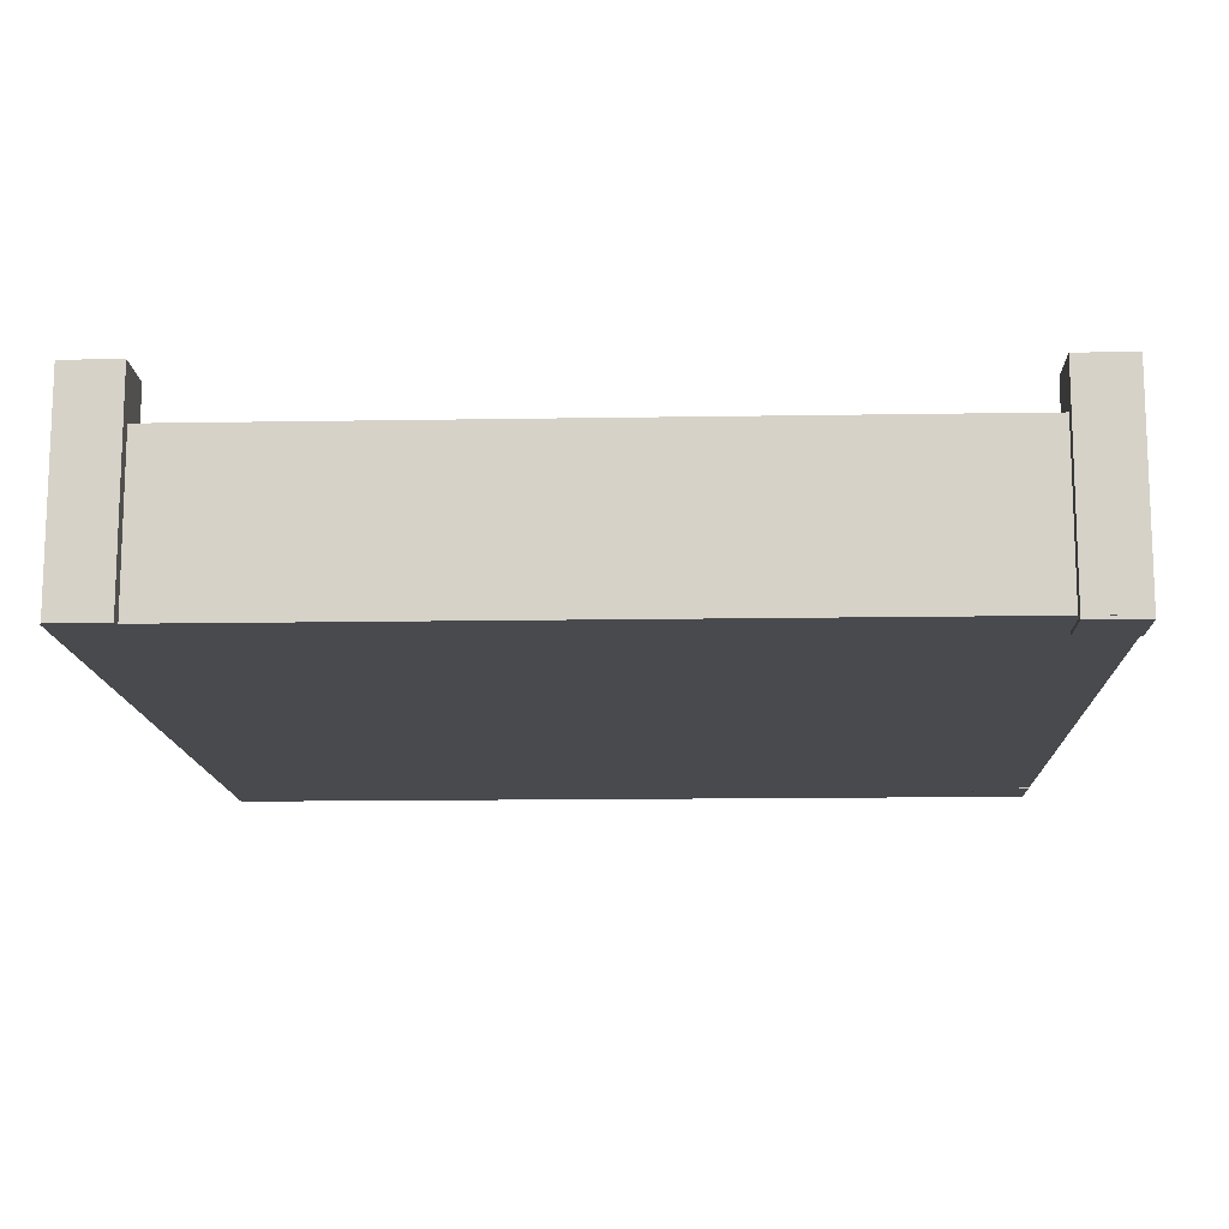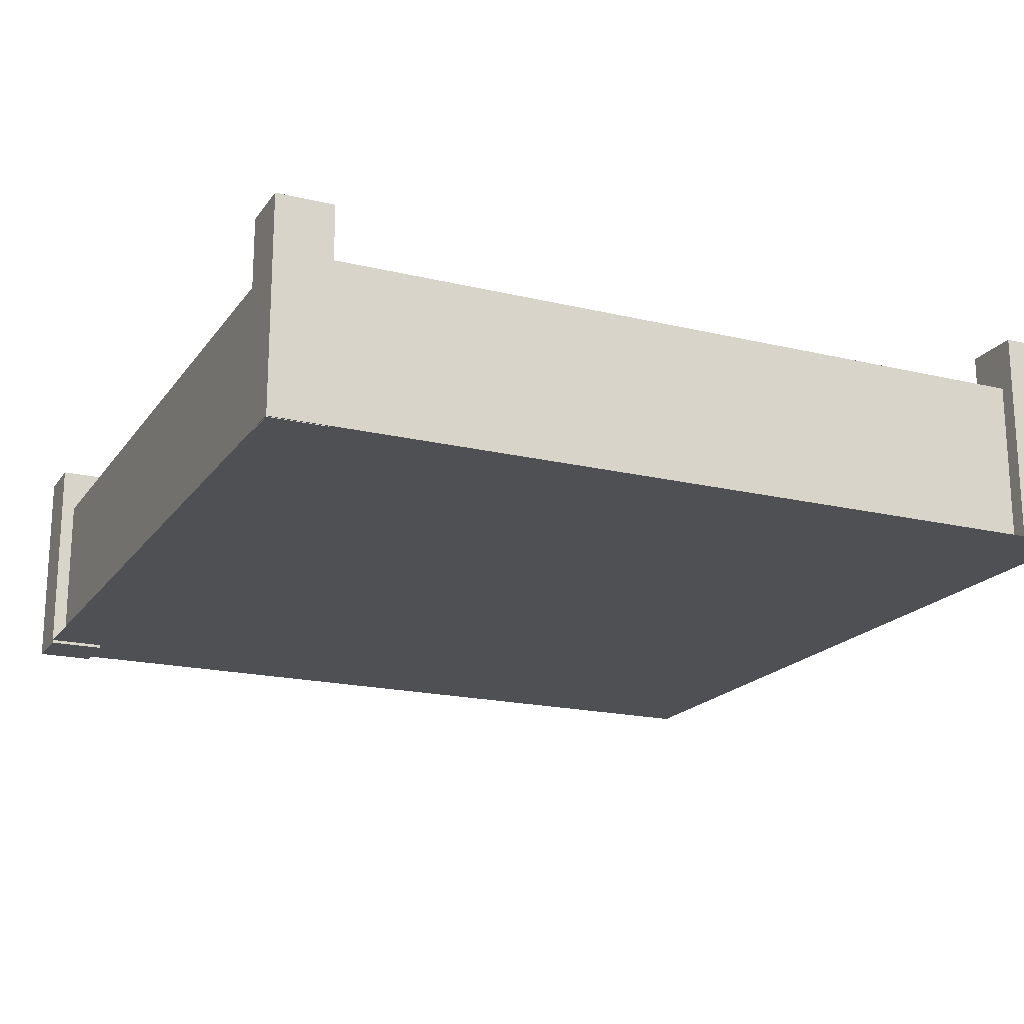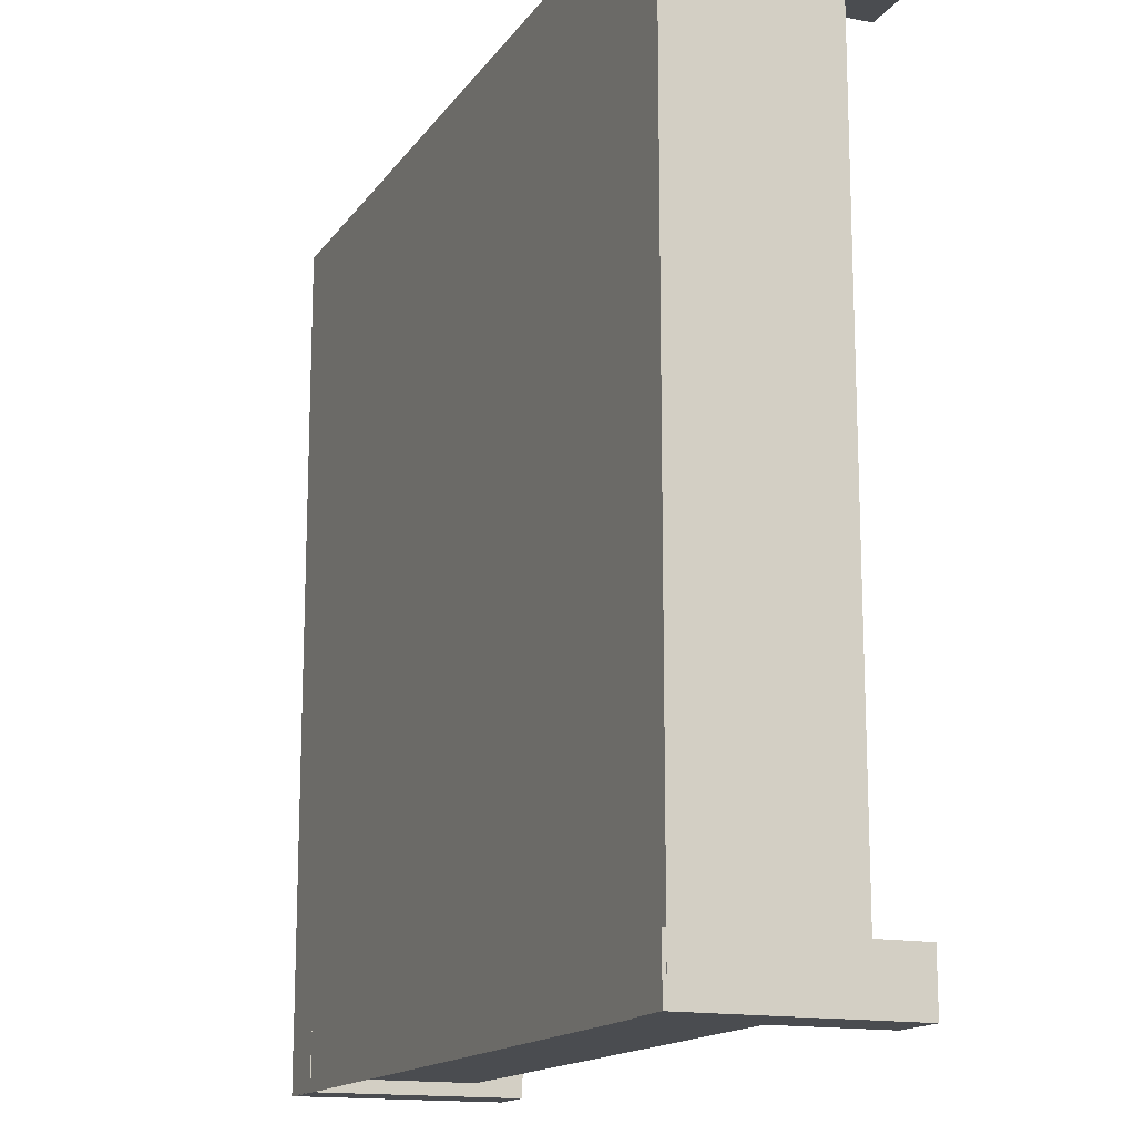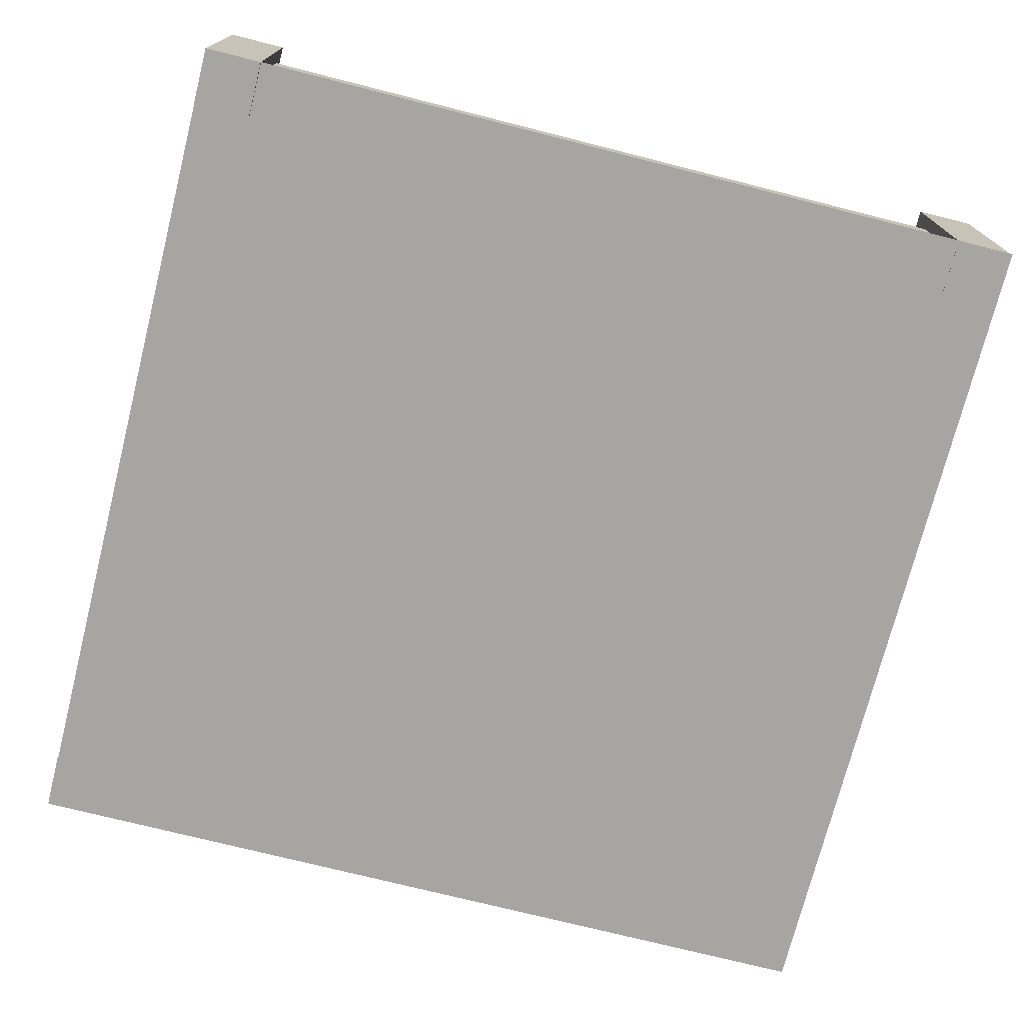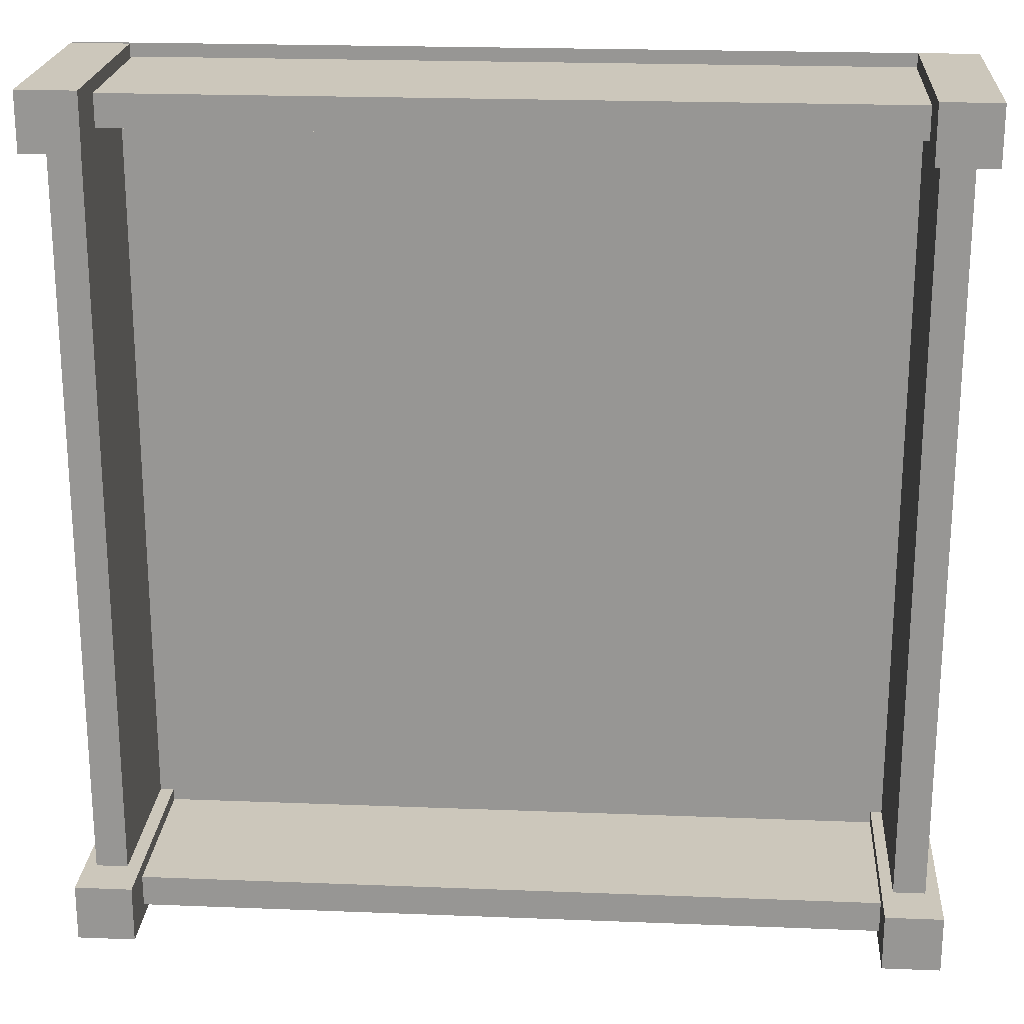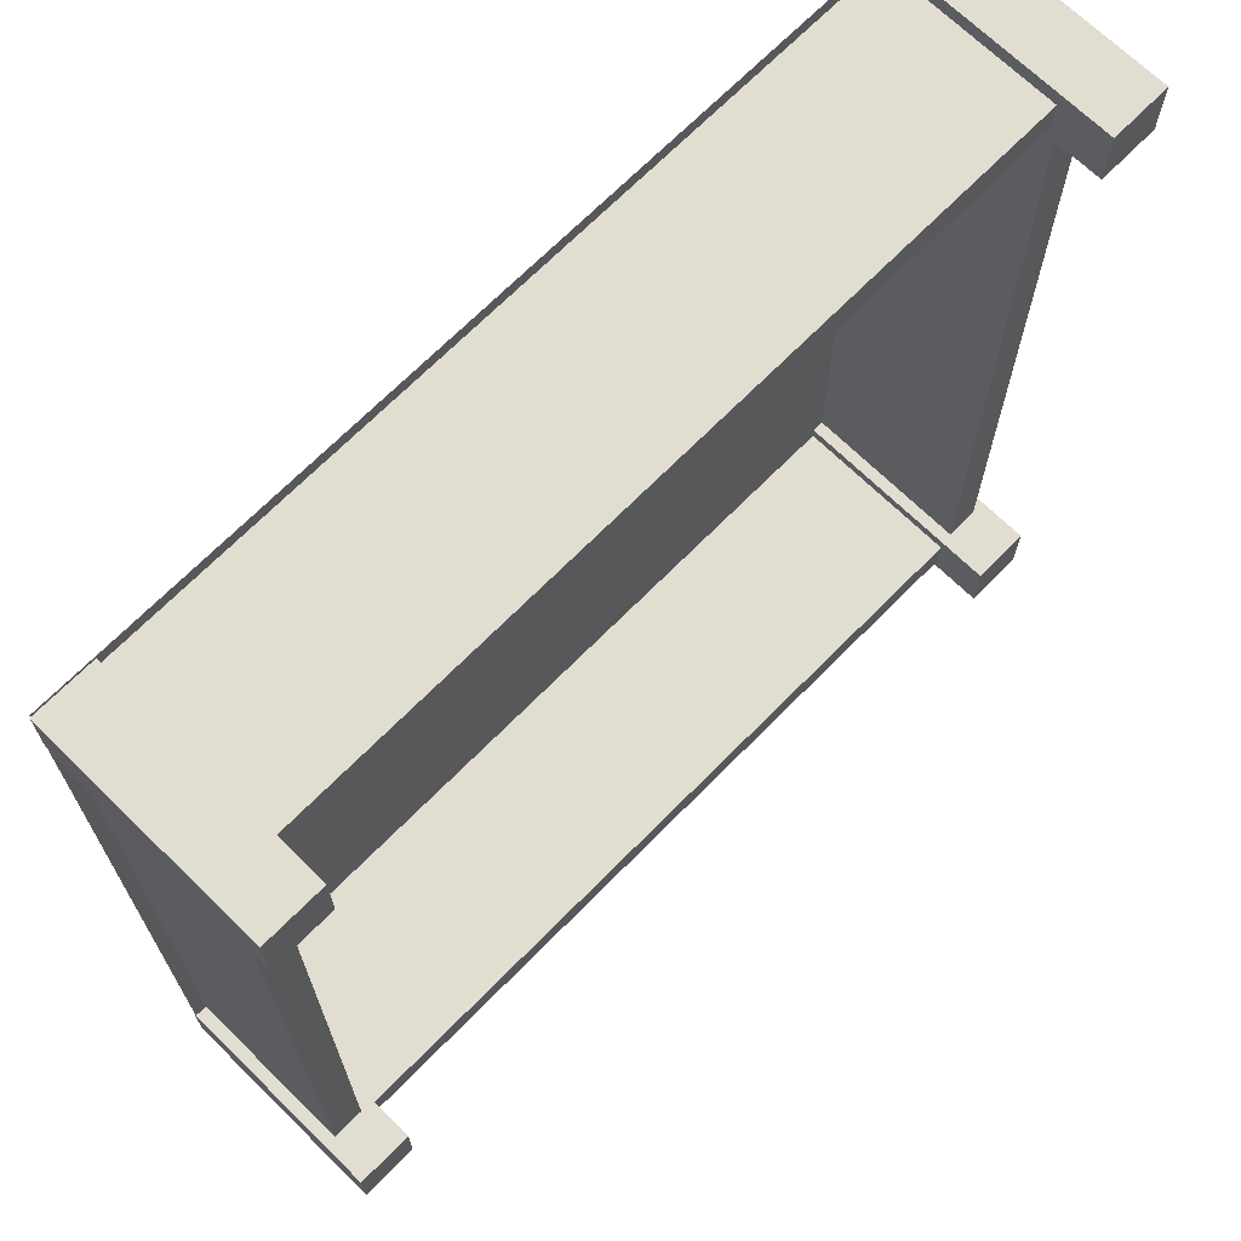
<metadata>
{"format":"obj","ext":"obj","renderer":"f3d","projection":"perspective","resolution":1024,"background":"white","views":[{"elev":-13.4,"azim":92.2,"up":"+Y"},{"elev":-18.8,"azim":-114.6,"up":"+Y"},{"elev":-15.1,"azim":67.3,"up":"+Z"},{"elev":-73.7,"azim":165.8,"up":"+Y"},{"elev":21.6,"azim":-176.0,"up":"+Z"},{"elev":68.8,"azim":134.5,"up":"+Z"}]}
</metadata>
<code>
o Cube.007_Cube.006
v -13.02 -0.05325 13.43
v 12.98 -0.05325 13.43
v 12.98 -0.05325 14.55
v -13.02 -0.05325 14.55
v -13.02 5.75 13.43
v 12.98 5.75 13.43
v 12.98 5.75 14.55
v -13.02 5.75 14.55
f 5 6 1
f 6 7 2
f 7 8 3
f 8 5 4
f 1 2 4
f 8 7 5
f 6 2 1
f 7 3 2
f 8 4 3
f 5 1 4
f 2 3 4
f 7 6 5
o Cube.006_Cube.005
v -13.02 -0.05325 -14.54
v 12.98 -0.05325 -14.54
v 12.98 -0.05325 -13.43
v -13.02 -0.05325 -13.43
v -13.02 5.75 -14.54
v 12.98 5.75 -14.54
v 12.98 5.75 -13.43
v -13.02 5.75 -13.43
f 13 14 9
f 14 15 10
f 15 16 11
f 16 13 12
f 9 10 12
f 16 15 13
f 14 10 9
f 15 11 10
f 16 12 11
f 13 9 12
f 10 11 12
f 15 14 13
o Cube.005_Cube.004
v 13.47 -0.05325 12.97
v 13.47 -0.05325 -13.03
v 14.59 -0.05325 -13.03
v 14.59 -0.05325 12.97
v 13.47 5.75 12.97
v 13.47 5.75 -13.03
v 14.59 5.75 -13.03
v 14.59 5.75 12.97
f 21 22 17
f 22 23 18
f 23 24 19
f 24 21 20
f 17 18 20
f 24 23 21
f 22 18 17
f 23 19 18
f 24 20 19
f 21 17 20
f 18 19 20
f 23 22 21
o Cube.004_Cube
v -14.5 -0.05325 13.01
v -14.5 -0.05325 -12.99
v -13.39 -0.05325 -12.99
v -13.39 -0.05325 13.01
v -14.5 5.75 13.01
v -14.5 5.75 -12.99
v -13.39 5.75 -12.99
v -13.39 5.75 13.01
f 29 30 25
f 30 31 26
f 31 32 27
f 32 29 28
f 25 26 28
f 32 31 29
f 30 26 25
f 31 27 26
f 32 28 27
f 29 25 28
f 26 27 28
f 31 30 29
o Cube.003
v 13.03 -0.03529 14.98
v 13.03 -0.03529 12.98
v 15.03 -0.03529 12.98
v 15.03 -0.03529 14.98
v 13.03 7.481 14.98
v 13.03 7.481 12.98
v 15.03 7.481 12.98
v 15.03 7.481 14.98
f 37 38 33
f 38 39 34
f 39 40 35
f 40 37 36
f 33 34 36
f 40 39 37
f 38 34 33
f 39 35 34
f 40 36 35
f 37 33 36
f 34 35 36
f 39 38 37
o Cube.002
v -15.04 -0.03529 15.02
v -15.04 -0.03529 13.02
v -13.04 -0.03529 13.02
v -13.04 -0.03529 15.02
v -15.04 7.481 15.02
v -15.04 7.481 13.02
v -13.04 7.481 13.02
v -13.04 7.481 15.02
f 45 46 41
f 46 47 42
f 47 48 43
f 48 45 44
f 41 42 44
f 48 47 45
f 46 42 41
f 47 43 42
f 48 44 43
f 45 41 44
f 42 43 44
f 47 46 45
o Cube.001_Cube.000
v -14.99 -0.08767 -13.01
v -14.99 -0.08767 -15.01
v -12.99 -0.08767 -15.01
v -12.99 -0.08767 -13.01
v -14.99 7.428 -13.01
v -14.99 7.428 -15.01
v -12.99 7.428 -15.01
v -12.99 7.428 -13.01
f 53 54 49
f 54 55 50
f 55 56 51
f 56 53 52
f 49 50 52
f 56 55 53
f 54 50 49
f 55 51 50
f 56 52 51
f 53 49 52
f 50 51 52
f 55 54 53
o Cube_Cube.001
v 13 -0.1862 -13.03
v 13 -0.1862 -15.03
v 15 -0.1862 -15.03
v 15 -0.1862 -13.03
v 13 7.33 -13.03
v 13 7.33 -15.03
v 15 7.33 -15.03
v 15 7.33 -13.03
f 61 62 57
f 62 63 58
f 63 64 59
f 64 61 60
f 57 58 60
f 64 63 61
f 62 58 57
f 63 59 58
f 64 60 59
f 61 57 60
f 58 59 60
f 63 62 61
o Plane
v 15 -0.0687 -15.03
v -15.04 -0.0687 -15.03
v 15 -0.06871 15.01
v -15.04 -0.06871 15.01
f 65 66 67
f 66 68 67

</code>
